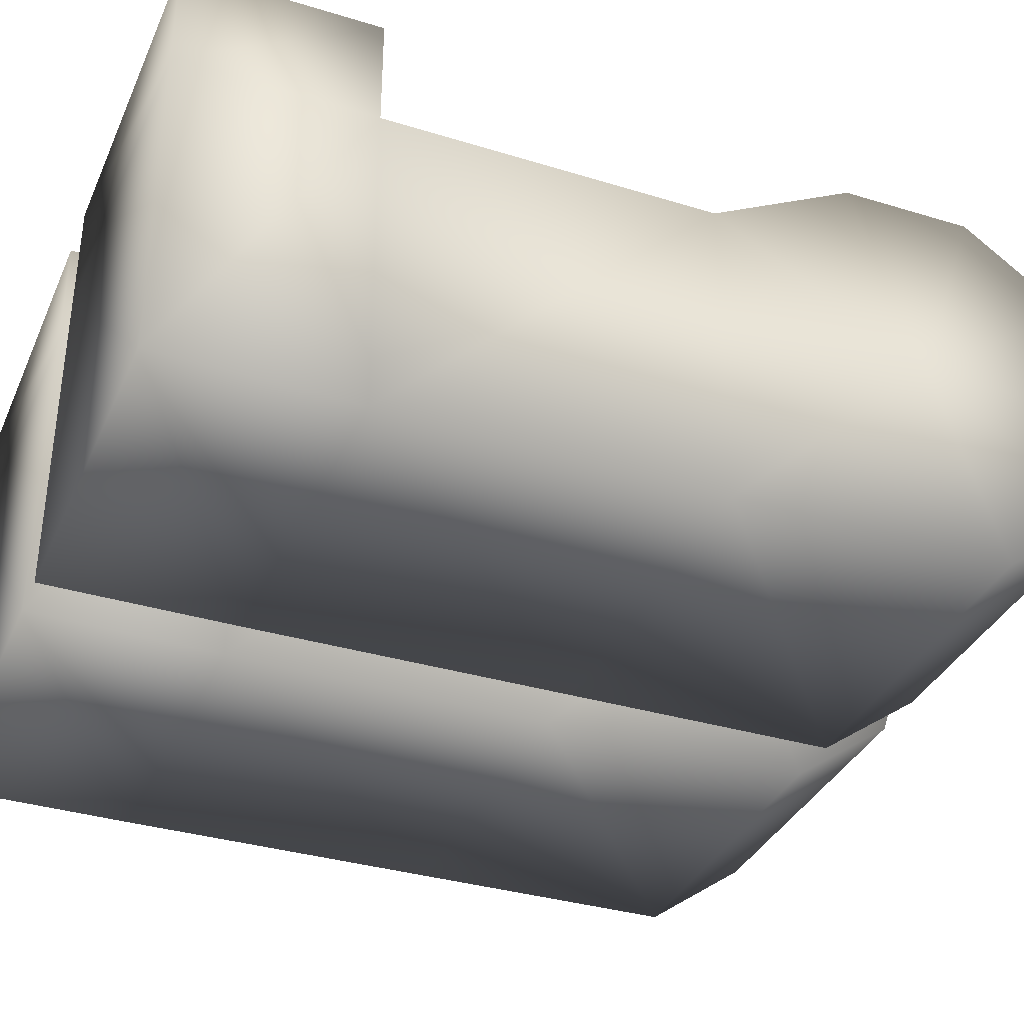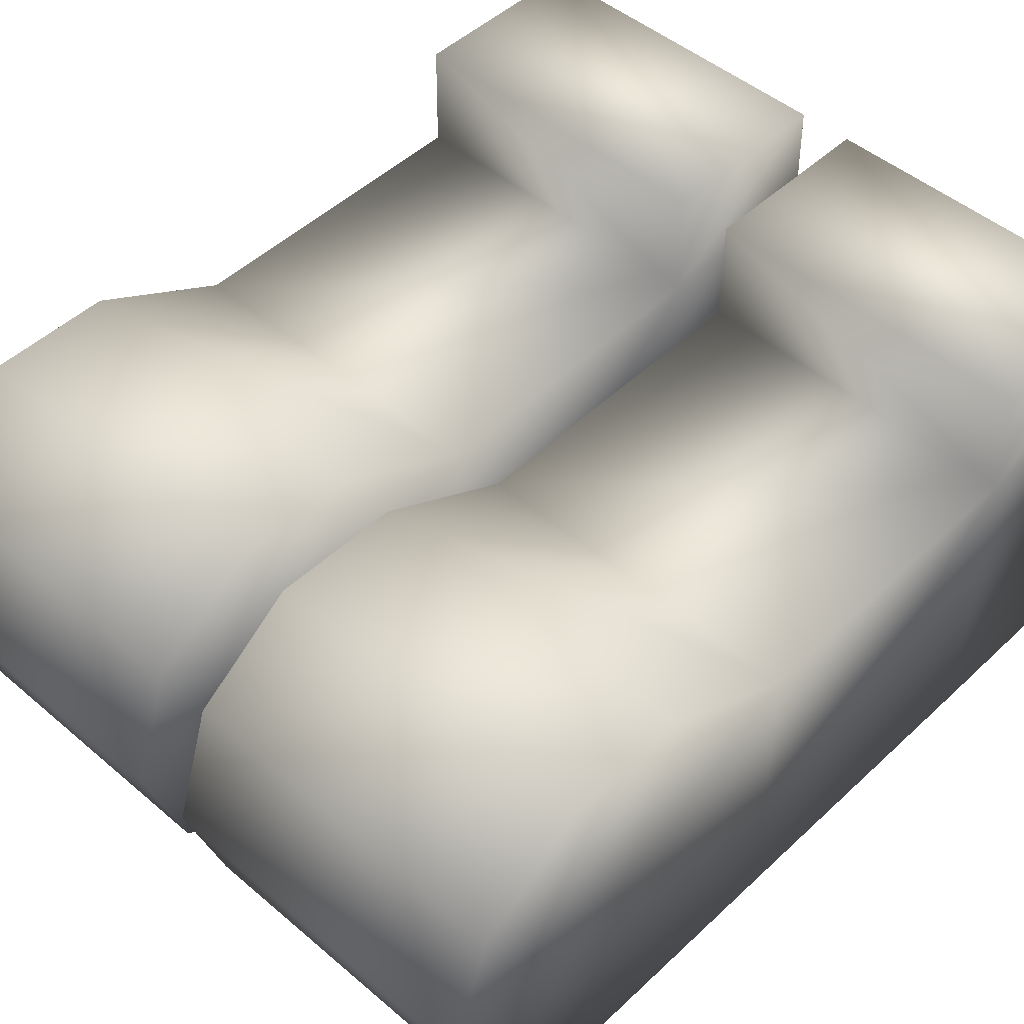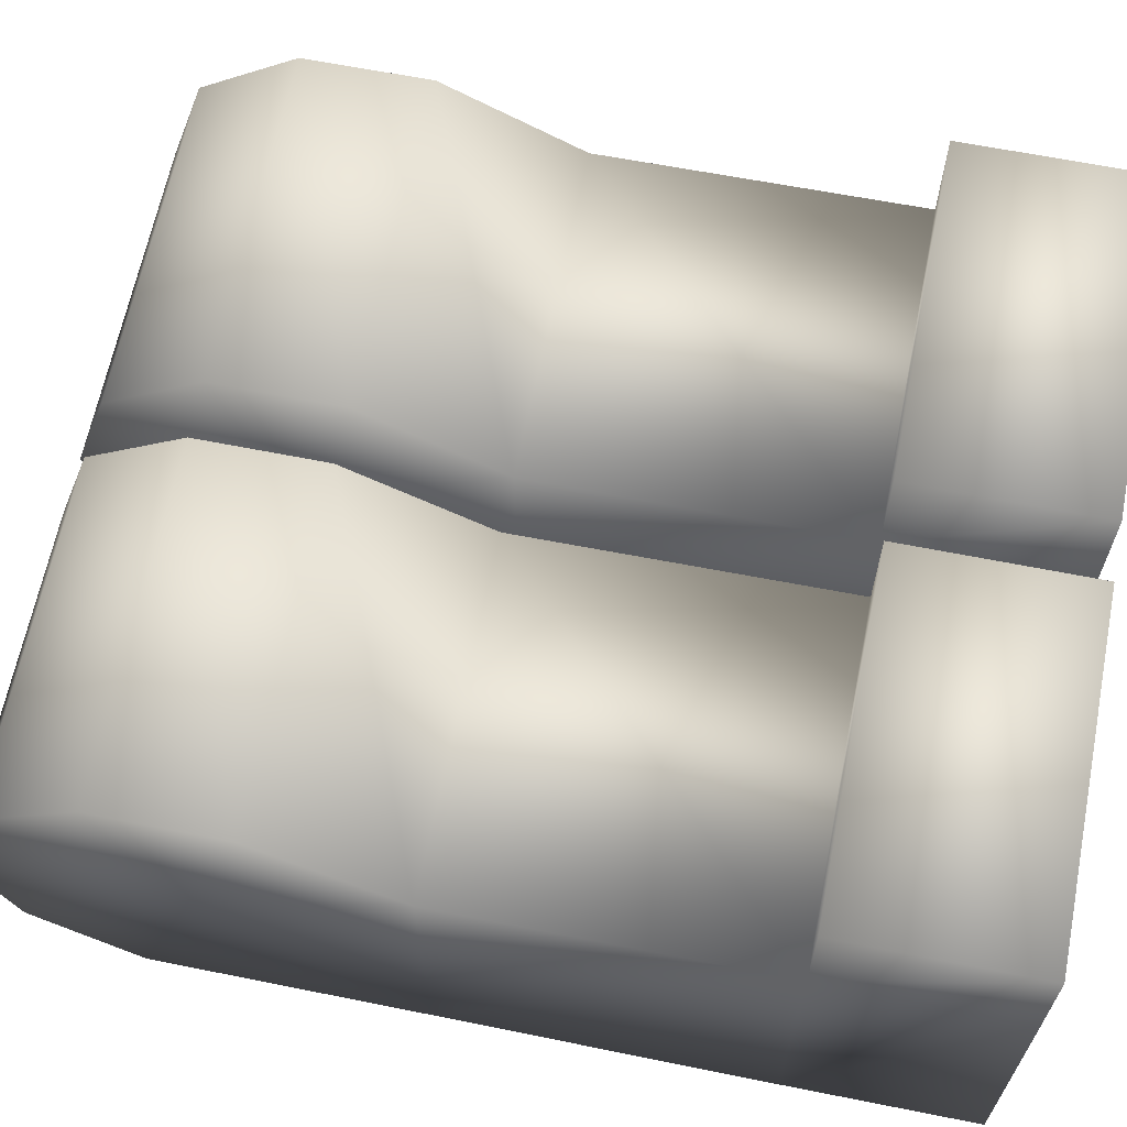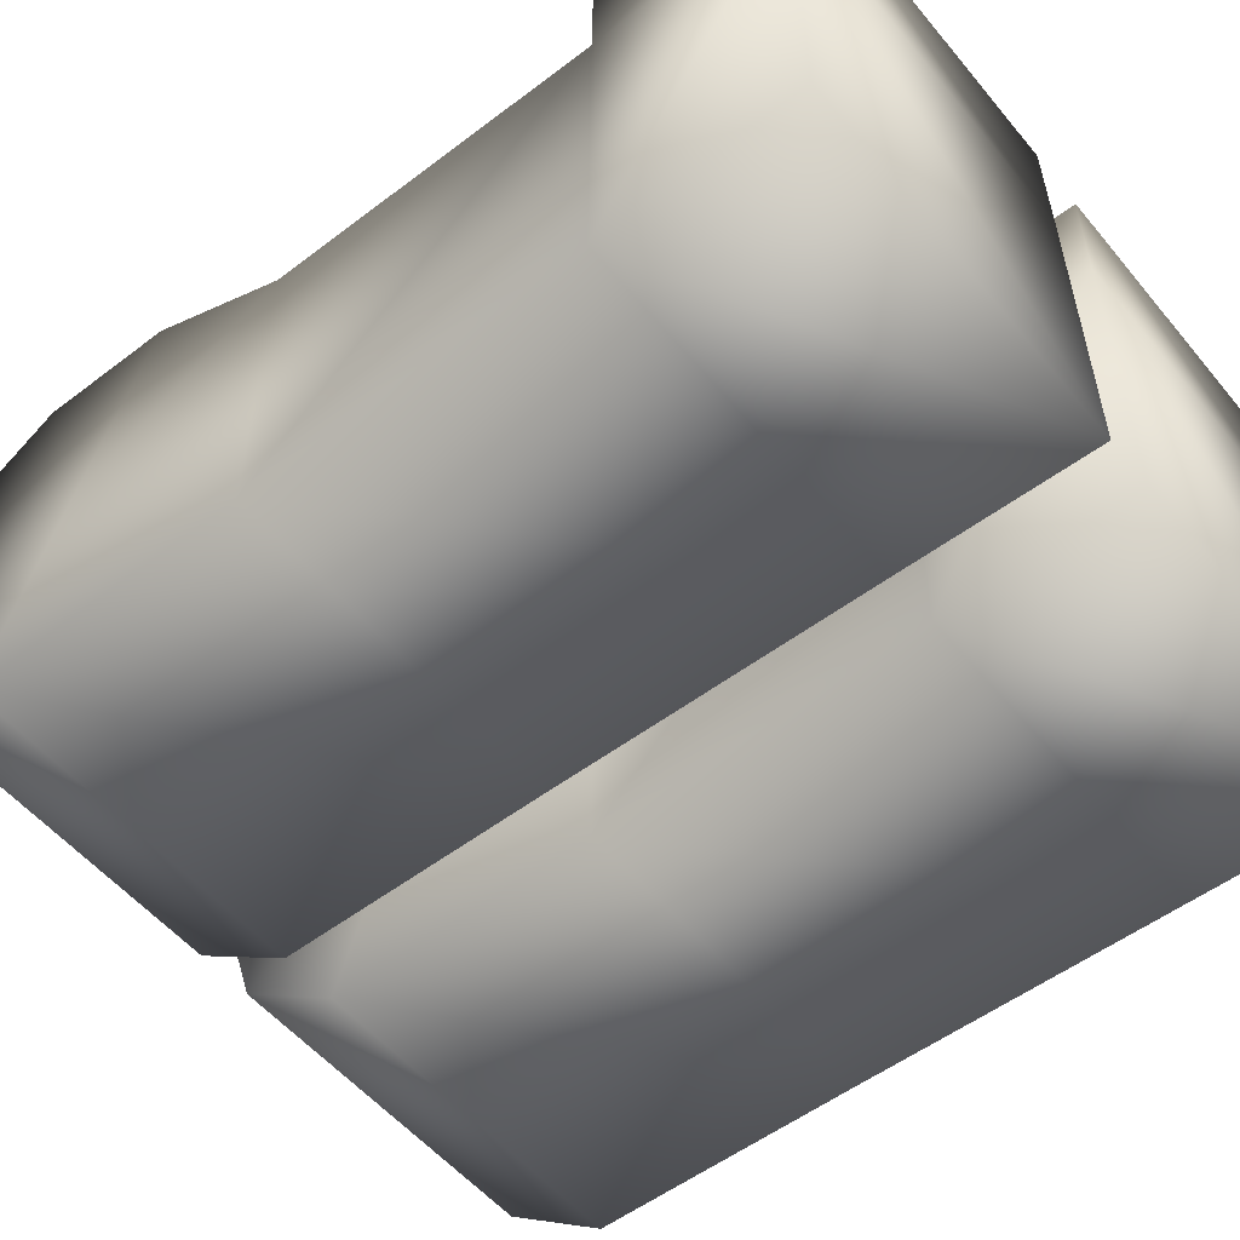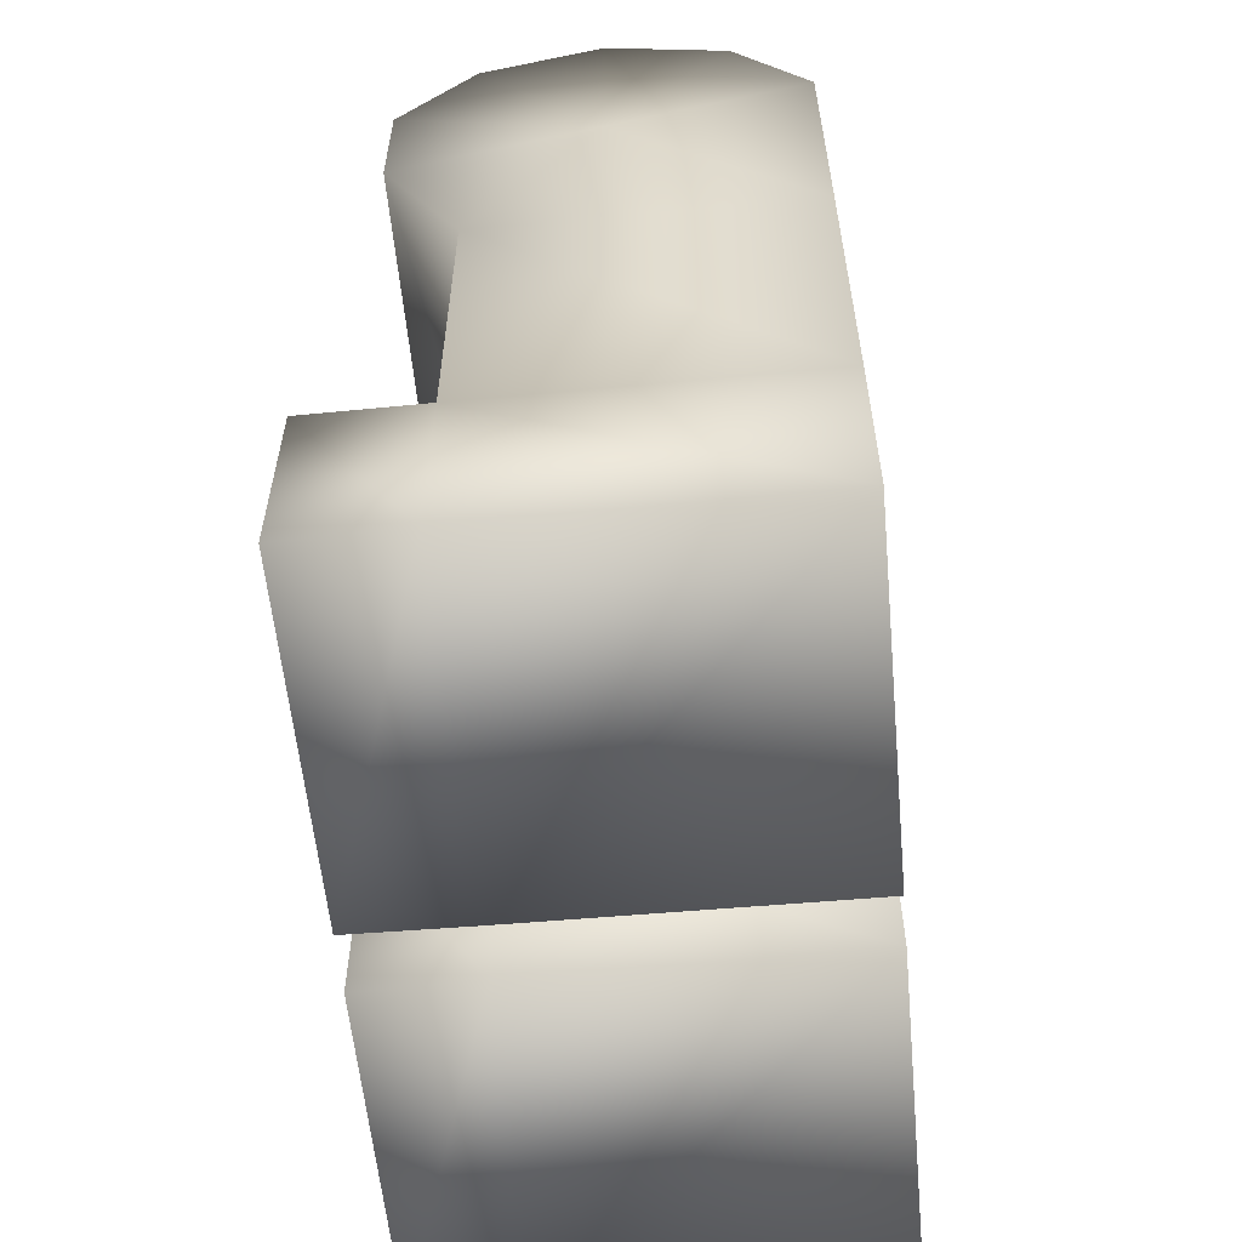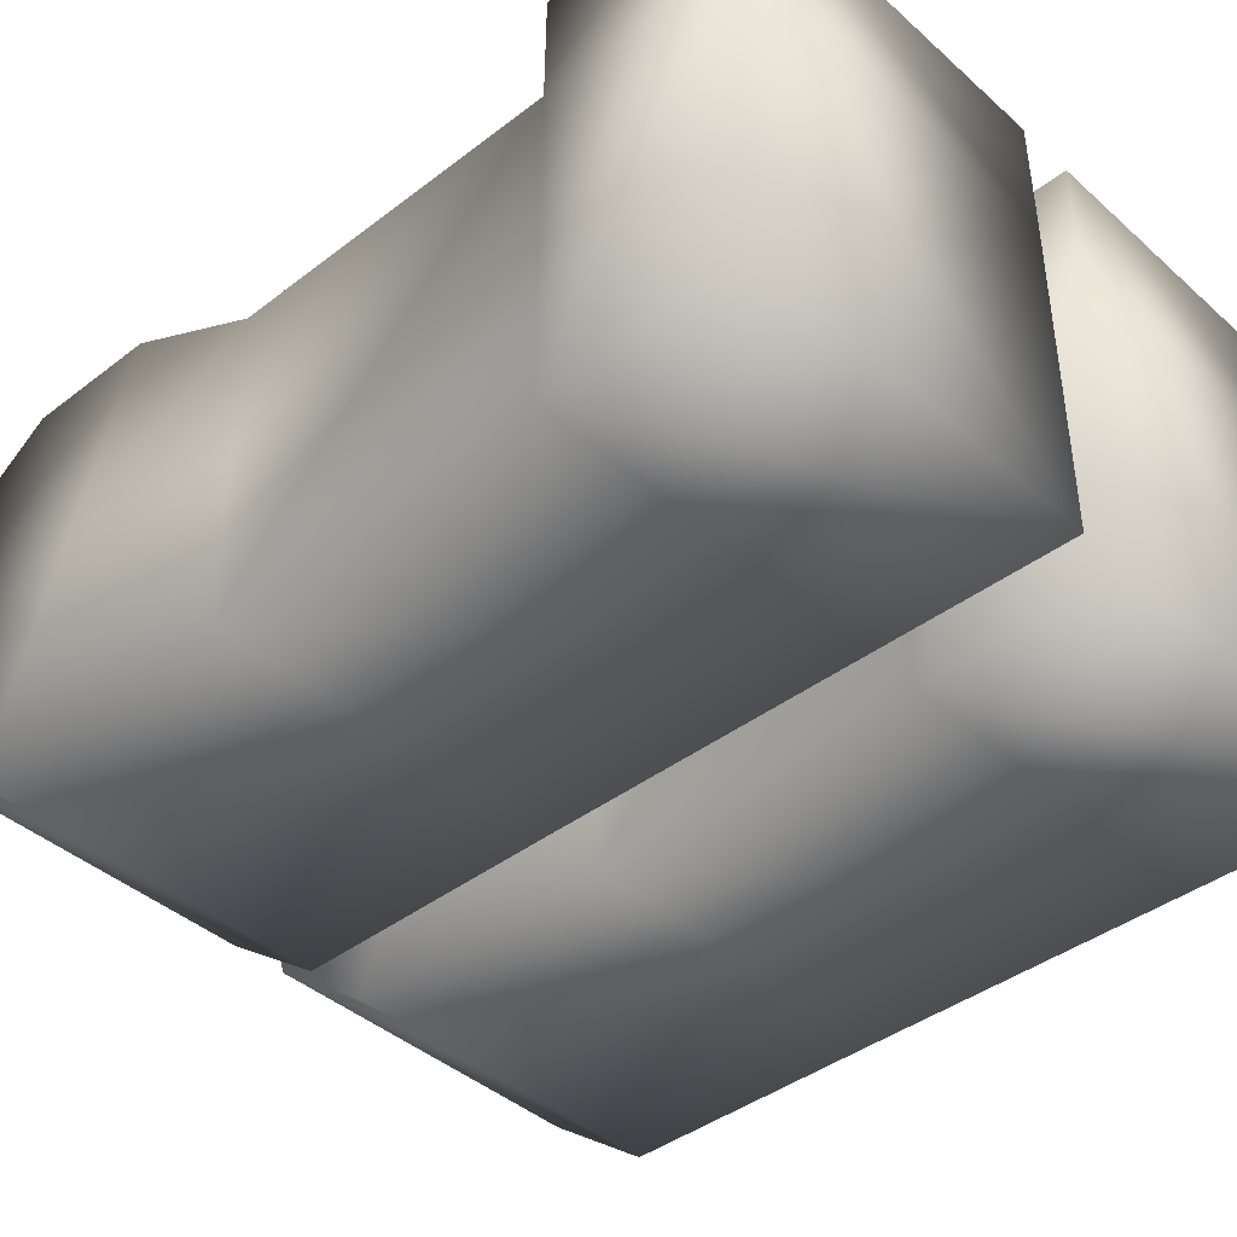
<metadata>
{"format":"obj","ext":"obj","renderer":"f3d","projection":"perspective","resolution":1024,"background":"white","views":[{"elev":-35.4,"azim":68.0,"up":"+Z"},{"elev":48.1,"azim":-136.4,"up":"+Z"},{"elev":64.6,"azim":-78.7,"up":"+Z"},{"elev":-54.4,"azim":-51.1,"up":"+Z"},{"elev":-58.3,"azim":95.4,"up":"+Y"},{"elev":-41.4,"azim":-47.0,"up":"+Z"}]}
</metadata>
<code>
v  -0.3116 9.159 -0.1227
v  -0.3116 8.777 -1.299
v  -3.647 9.159 -0.1227
v  -3.647 8.777 -1.299
v  -0.3116 7.777 -2.025
v  -3.647 7.777 -2.025
v  -0.3121 5.156 -2.032
v  -3.651 5.156 -2.032
v  -0.3126 5.158 1.053
v  -0.3116 6.54 1.78
v  -3.655 5.158 1.053
v  -3.647 6.54 1.78
v  -0.3116 7.777 1.78
v  -3.647 7.777 1.78
v  -0.3116 8.777 1.053
v  -3.647 8.777 1.053
v  -0.3116 7.158 -0.1227
v  -3.647 7.158 -0.1227
v  -3.664 2.022 -2.034
v  -3.649 2.025 1.053
v  -0.2969 2.025 1.053
v  -0.2874 2.022 -2.034
v  -3.667 0.1971 -2.027
v  -3.651 0.1965 1.056
v  -0.2843 0.1965 1.056
v  -0.2616 0.1971 -2.027
v  -3.635 0.1959 2.143
v  -3.635 2.028 2.143
v  -0.307 0.1959 2.143
v  -0.307 2.028 2.143
v  3.559 9.159 -0.1227
v  3.559 8.777 -1.299
v  0.2233 9.159 -0.1227
v  0.2233 8.777 -1.299
v  3.559 7.777 -2.025
v  0.2233 7.777 -2.025
v  3.559 5.156 -2.032
v  0.2198 5.156 -2.032
v  3.558 5.158 1.053
v  3.559 6.54 1.78
v  0.2163 5.158 1.053
v  0.2233 6.54 1.78
v  3.559 7.777 1.78
v  0.2233 7.777 1.78
v  3.559 8.777 1.053
v  0.2233 8.777 1.053
v  3.559 7.158 -0.1227
v  0.2233 7.158 -0.1227
v  0.2062 2.022 -2.034
v  0.2208 2.025 1.053
v  3.574 2.025 1.053
v  3.583 2.022 -2.034
v  0.2042 0.1971 -2.027
v  0.2198 0.1965 1.056
v  3.586 0.1965 1.056
v  3.609 0.1971 -2.027
v  0.2354 0.1959 2.143
v  0.2354 2.028 2.143
v  3.564 0.1959 2.143
v  3.564 2.028 2.143
o Piernas
g Piernas
f 1 2 3
f 2 4 3
f 2 5 4
f 5 6 4
f 5 7 6
f 7 8 6
f 9 10 11
f 10 12 11
f 10 13 12
f 13 14 12
f 13 15 14
f 15 16 14
f 15 1 16
f 1 3 16
f 17 2 1
f 17 5 2
f 17 7 5
f 17 9 7
f 17 10 9
f 17 13 10
f 17 15 13
f 17 1 15
f 18 3 4
f 18 4 6
f 18 6 8
f 18 8 11
f 18 11 12
f 18 12 14
f 18 14 16
f 18 16 3
f 19 20 8
f 20 11 8
f 21 22 9
f 22 7 9
f 8 22 19
f 8 7 22
f 9 20 21
f 9 11 20
f 23 24 19
f 24 20 19
f 25 26 21
f 26 22 21
f 19 26 23
f 19 22 26
f 24 26 25
f 24 23 26
f 24 27 20
f 27 28 20
f 29 25 30
f 25 21 30
f 30 27 29
f 30 28 27
f 20 30 21
f 20 28 30
f 27 25 29
f 27 24 25
f 31 32 33
f 32 34 33
f 32 35 34
f 35 36 34
f 35 37 36
f 37 38 36
f 39 40 41
f 40 42 41
f 40 43 42
f 43 44 42
f 43 45 44
f 45 46 44
f 45 31 46
f 31 33 46
f 47 32 31
f 47 35 32
f 47 37 35
f 47 39 37
f 47 40 39
f 47 43 40
f 47 45 43
f 47 31 45
f 48 33 34
f 48 34 36
f 48 36 38
f 48 38 41
f 48 41 42
f 48 42 44
f 48 44 46
f 48 46 33
f 49 50 38
f 50 41 38
f 51 52 39
f 52 37 39
f 38 52 49
f 38 37 52
f 39 50 51
f 39 41 50
f 53 54 49
f 54 50 49
f 55 56 51
f 56 52 51
f 49 56 53
f 49 52 56
f 54 56 55
f 54 53 56
f 54 57 50
f 57 58 50
f 59 55 60
f 55 51 60
f 60 57 59
f 60 58 57
f 50 60 51
f 50 58 60
f 57 55 59
f 57 54 55

</code>
